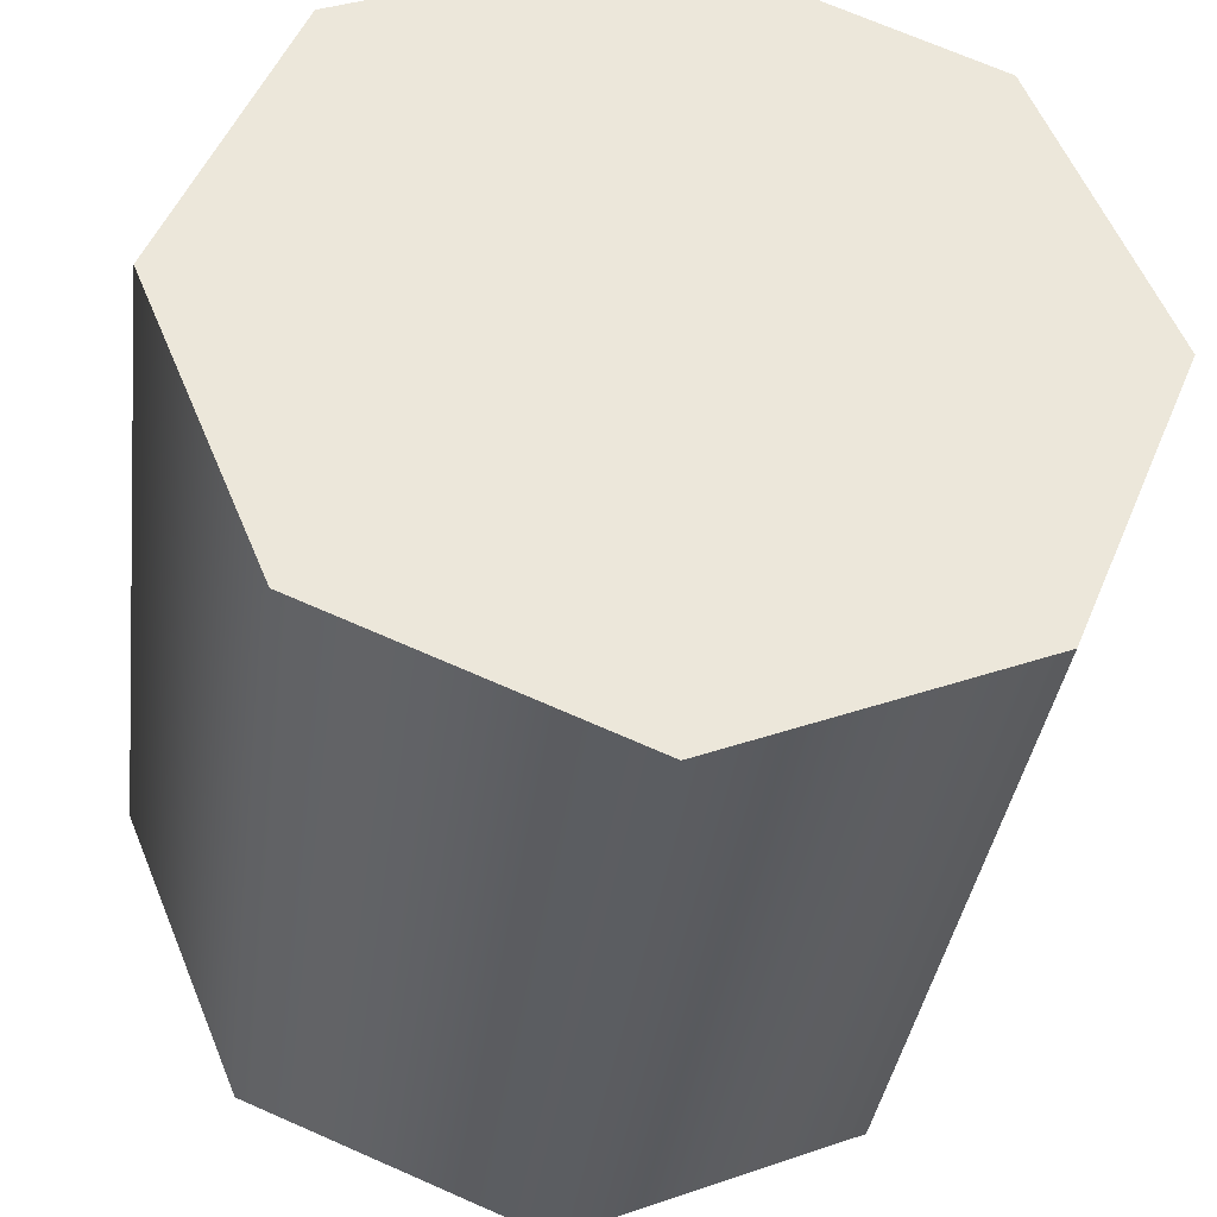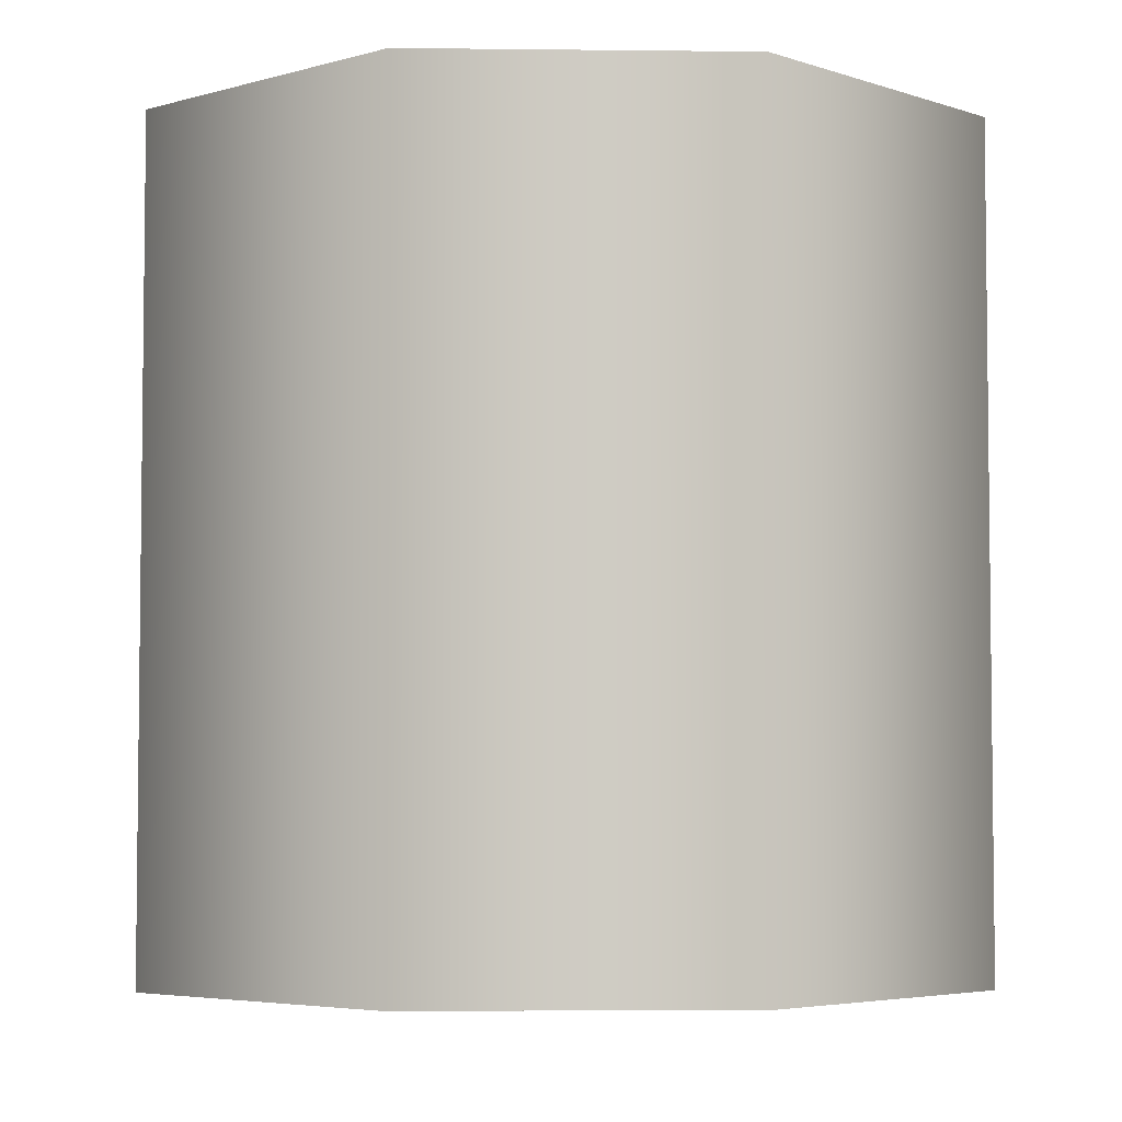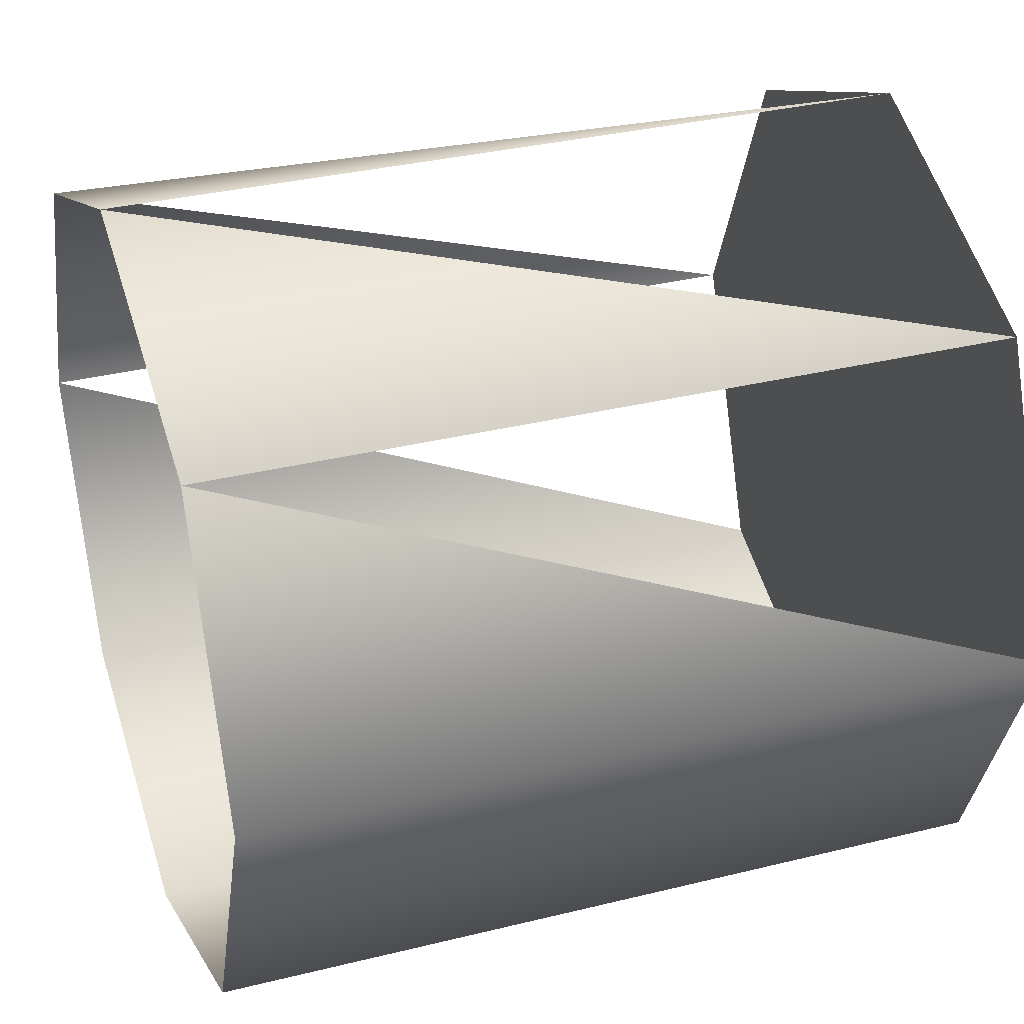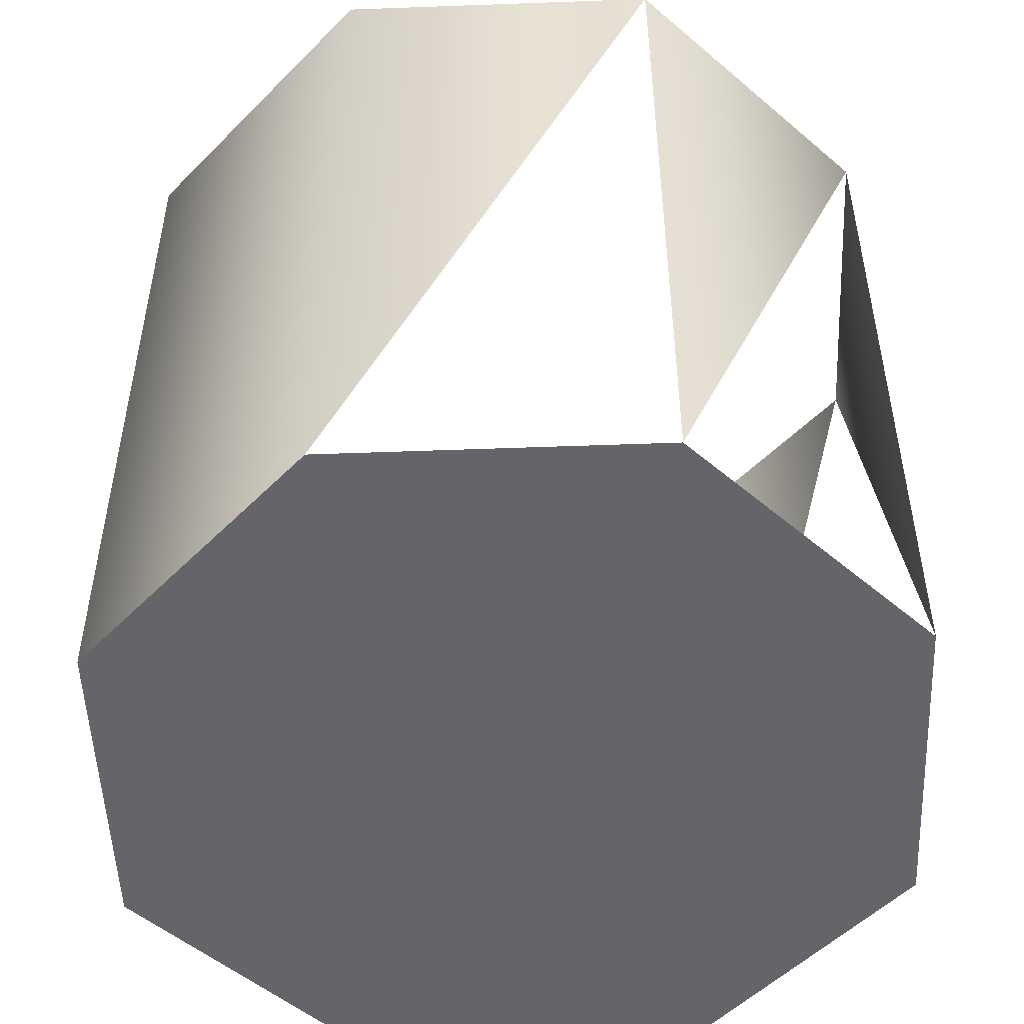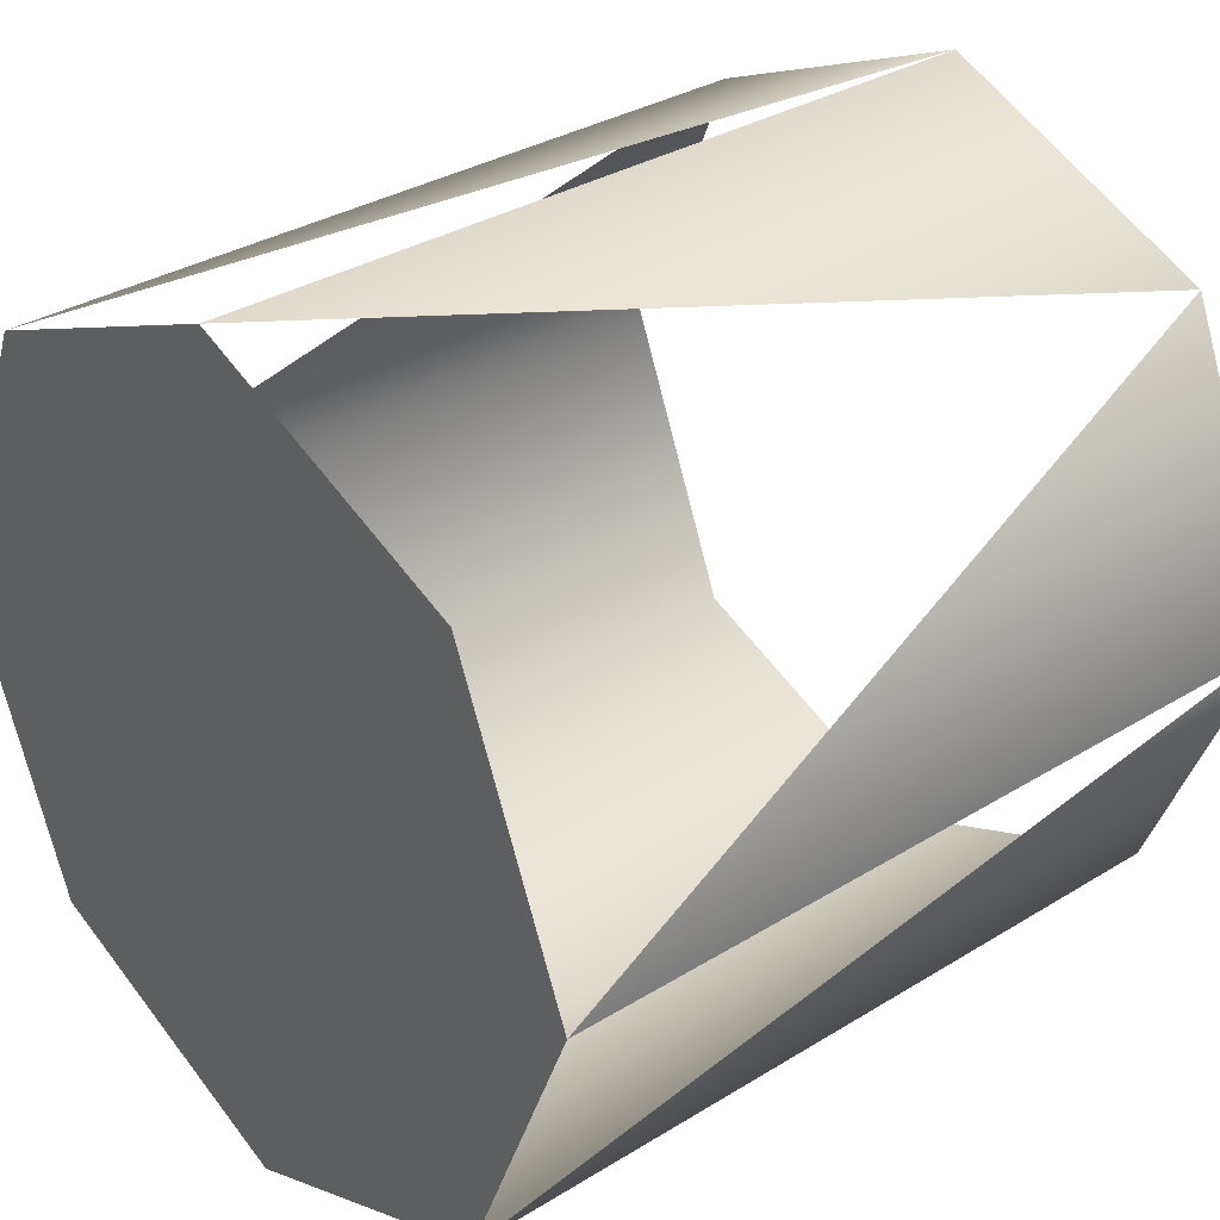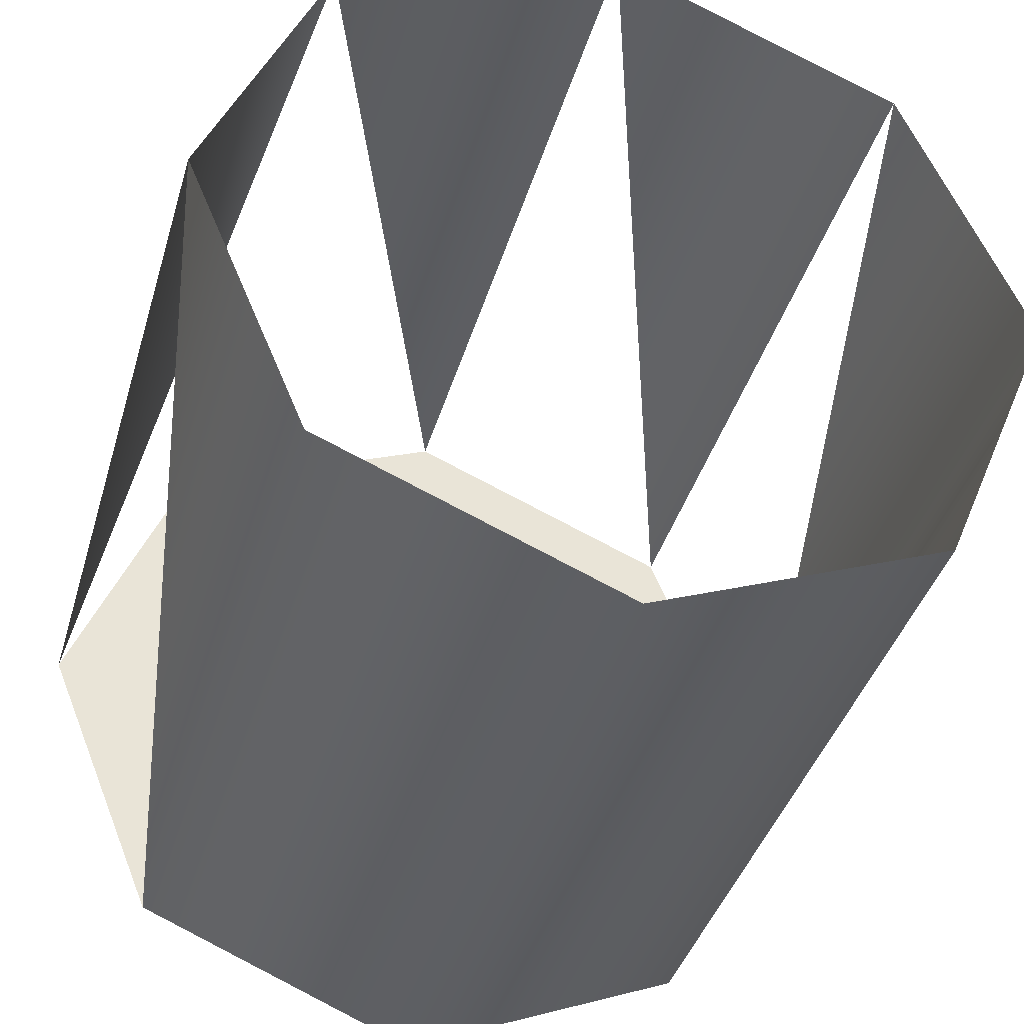
<metadata>
{"format":"obj","ext":"obj","renderer":"f3d","projection":"perspective","resolution":1024,"background":"white","views":[{"elev":-35.8,"azim":-7.3,"up":"+Z"},{"elev":-4.6,"azim":-159.7,"up":"+Y"},{"elev":33.3,"azim":-108.8,"up":"+Z"},{"elev":-51.6,"azim":-65.2,"up":"+Y"},{"elev":32.6,"azim":49.3,"up":"+Z"},{"elev":-39.6,"azim":164.1,"up":"+Z"}]}
</metadata>
<code>
v 0.00202 0.7212 0.08513
v -0.07713 0.7212 0.005979
v -0.05395 0.7212 0.06195
v 0.05799 0.7212 0.06195
v -0.05395 0.7212 -0.04999
v 0.00202 0.8729 0.08513
v 0.00202 0.7212 -0.07317
v 0.05799 0.8729 0.06195
v 0.05799 0.7212 -0.04999
v -0.05395 0.8729 0.06195
v -0.07713 0.8729 0.005979
v 0.08117 0.7212 0.005979
v -0.05395 0.8729 -0.04999
v 0.00202 0.8729 -0.07317
v 0.08117 0.8729 0.005979
v 0.05799 0.8729 -0.04999
f 7 1 3
f 3 1 7
f 9 4 1
f 1 4 9
f 5 3 2
f 2 3 5
f 9 1 7
f 7 1 9
f 7 3 5
f 5 3 7
f 4 9 12
f 12 9 4
f 11 5 2
f 2 5 11
f 3 6 10
f 10 6 3
f 1 8 6
f 6 8 1
f 13 7 5
f 5 7 13
f 2 10 11
f 11 10 2
f 5 11 13
f 13 11 5
f 14 9 7
f 7 9 14
f 8 12 15
f 15 12 8
f 7 13 14
f 14 13 7
f 9 14 16
f 16 14 9
f 15 9 16
f 16 9 15

</code>
